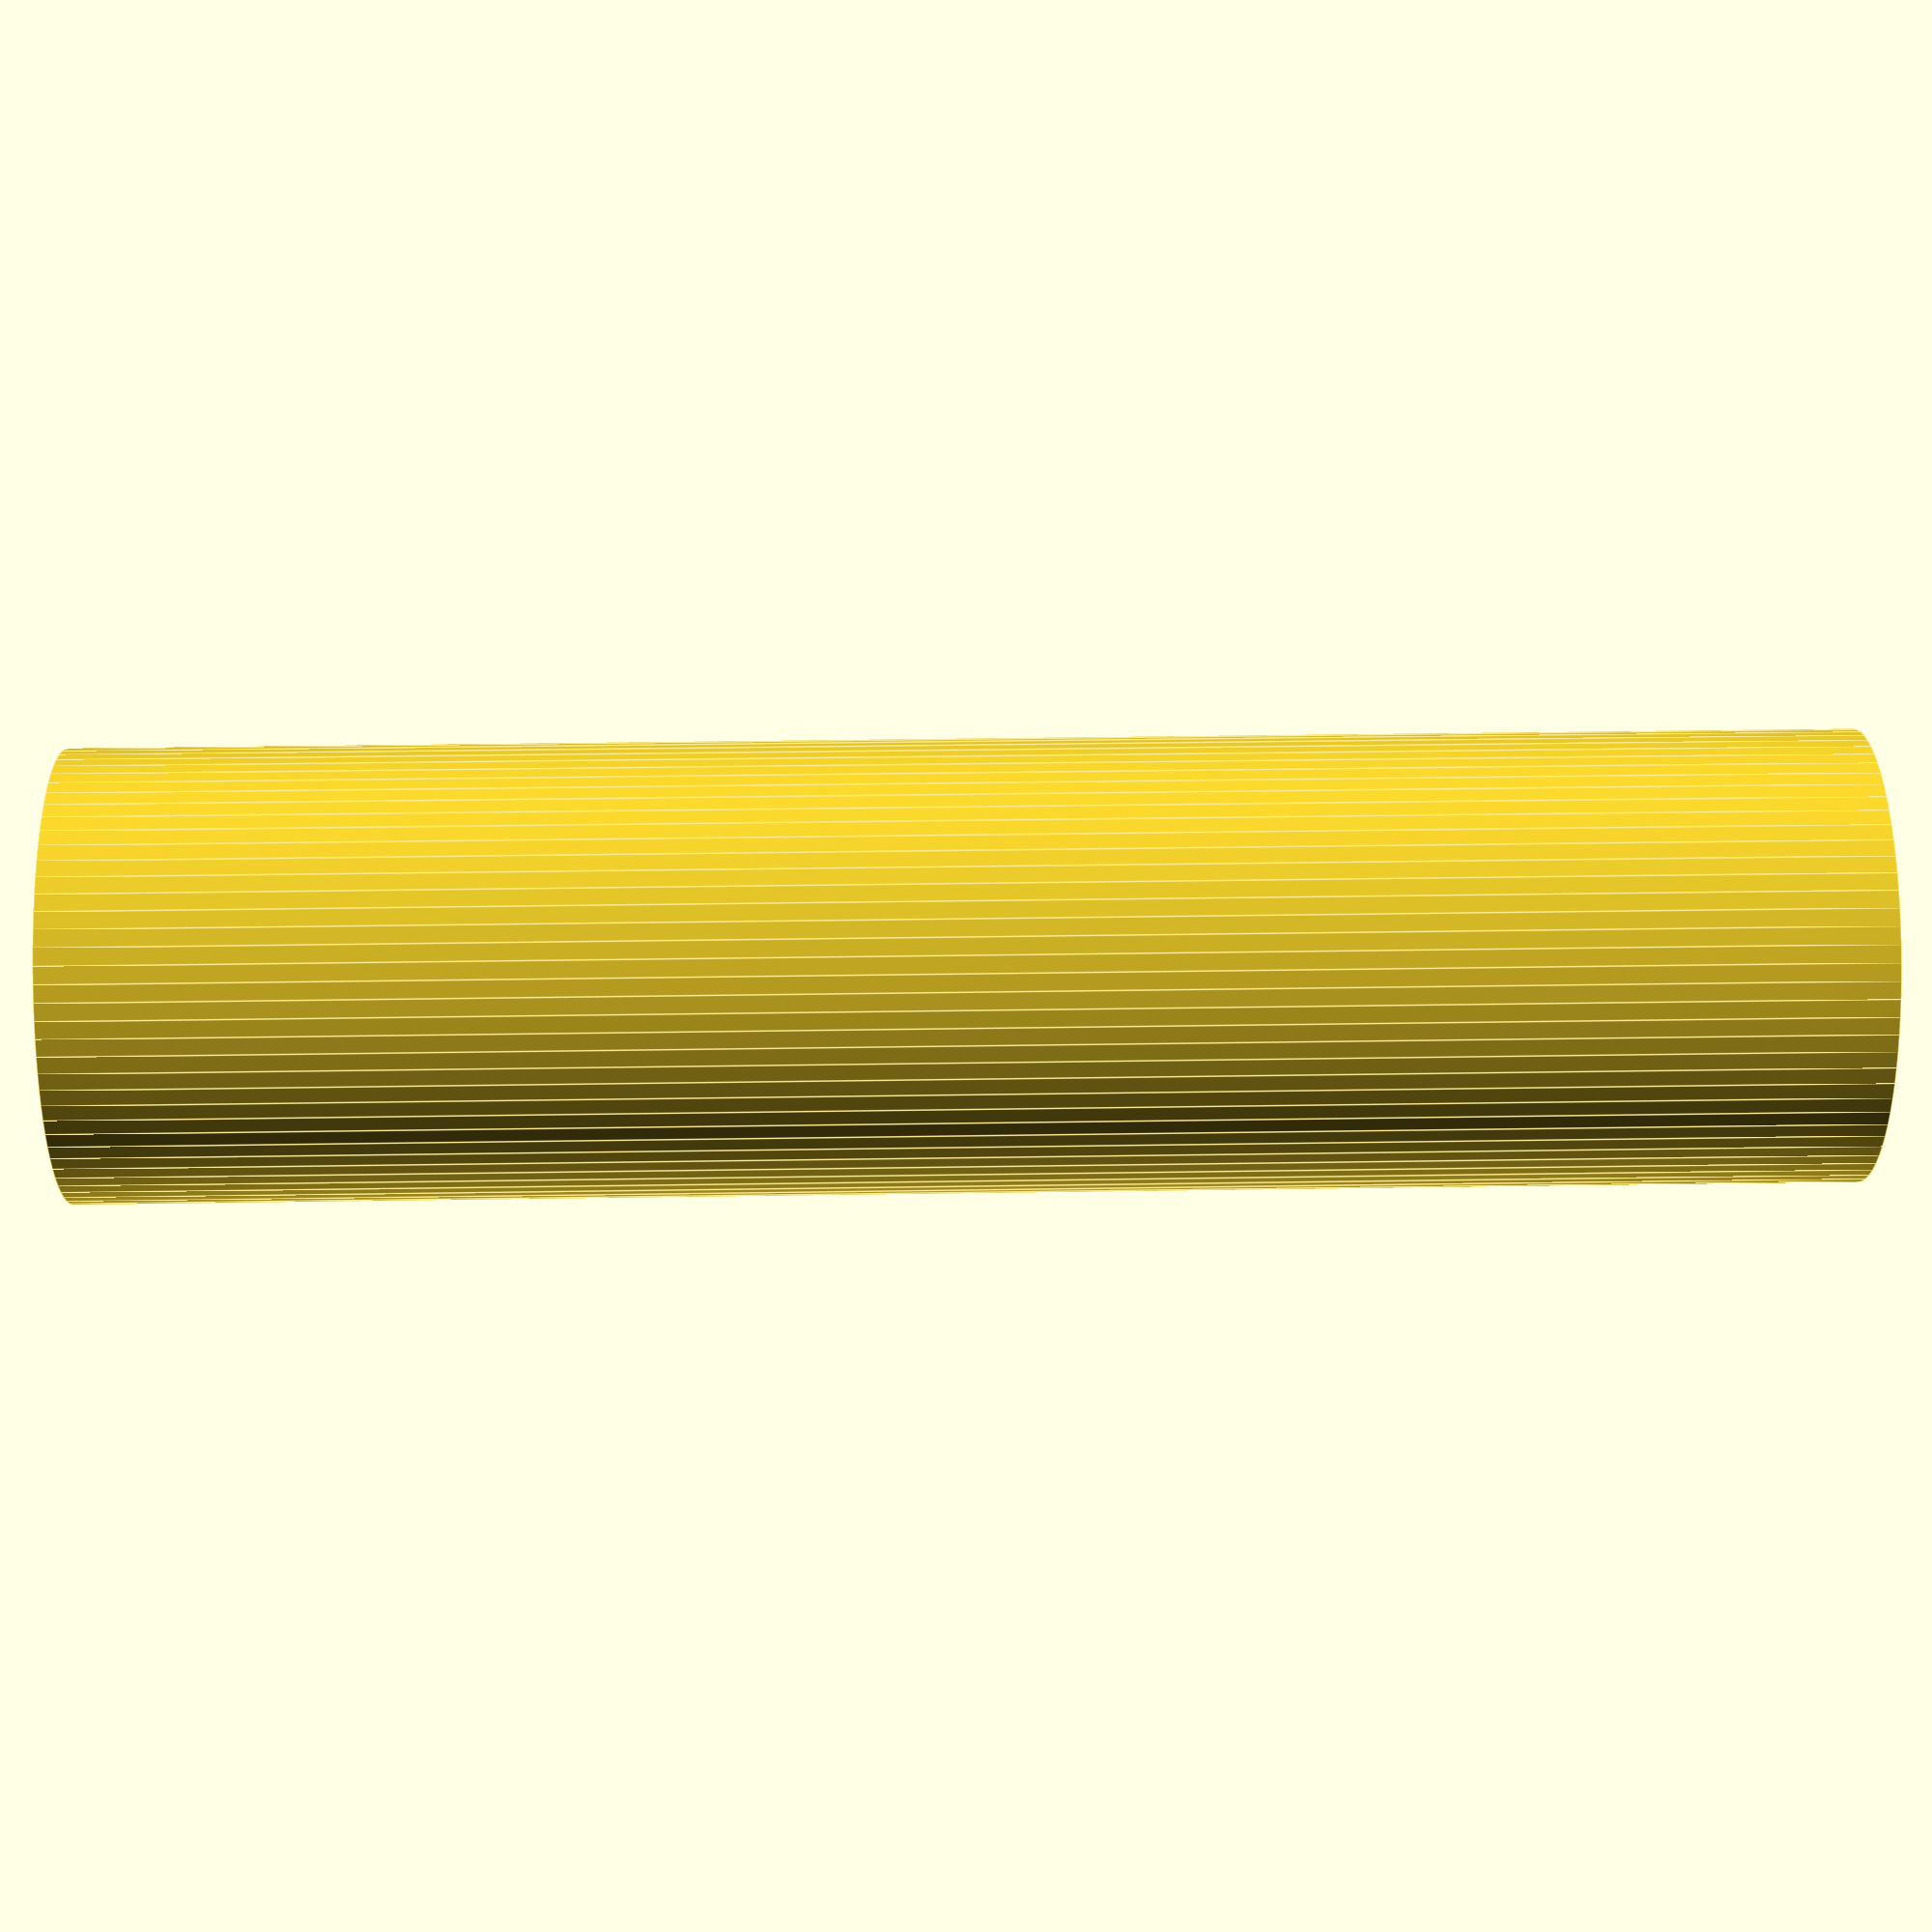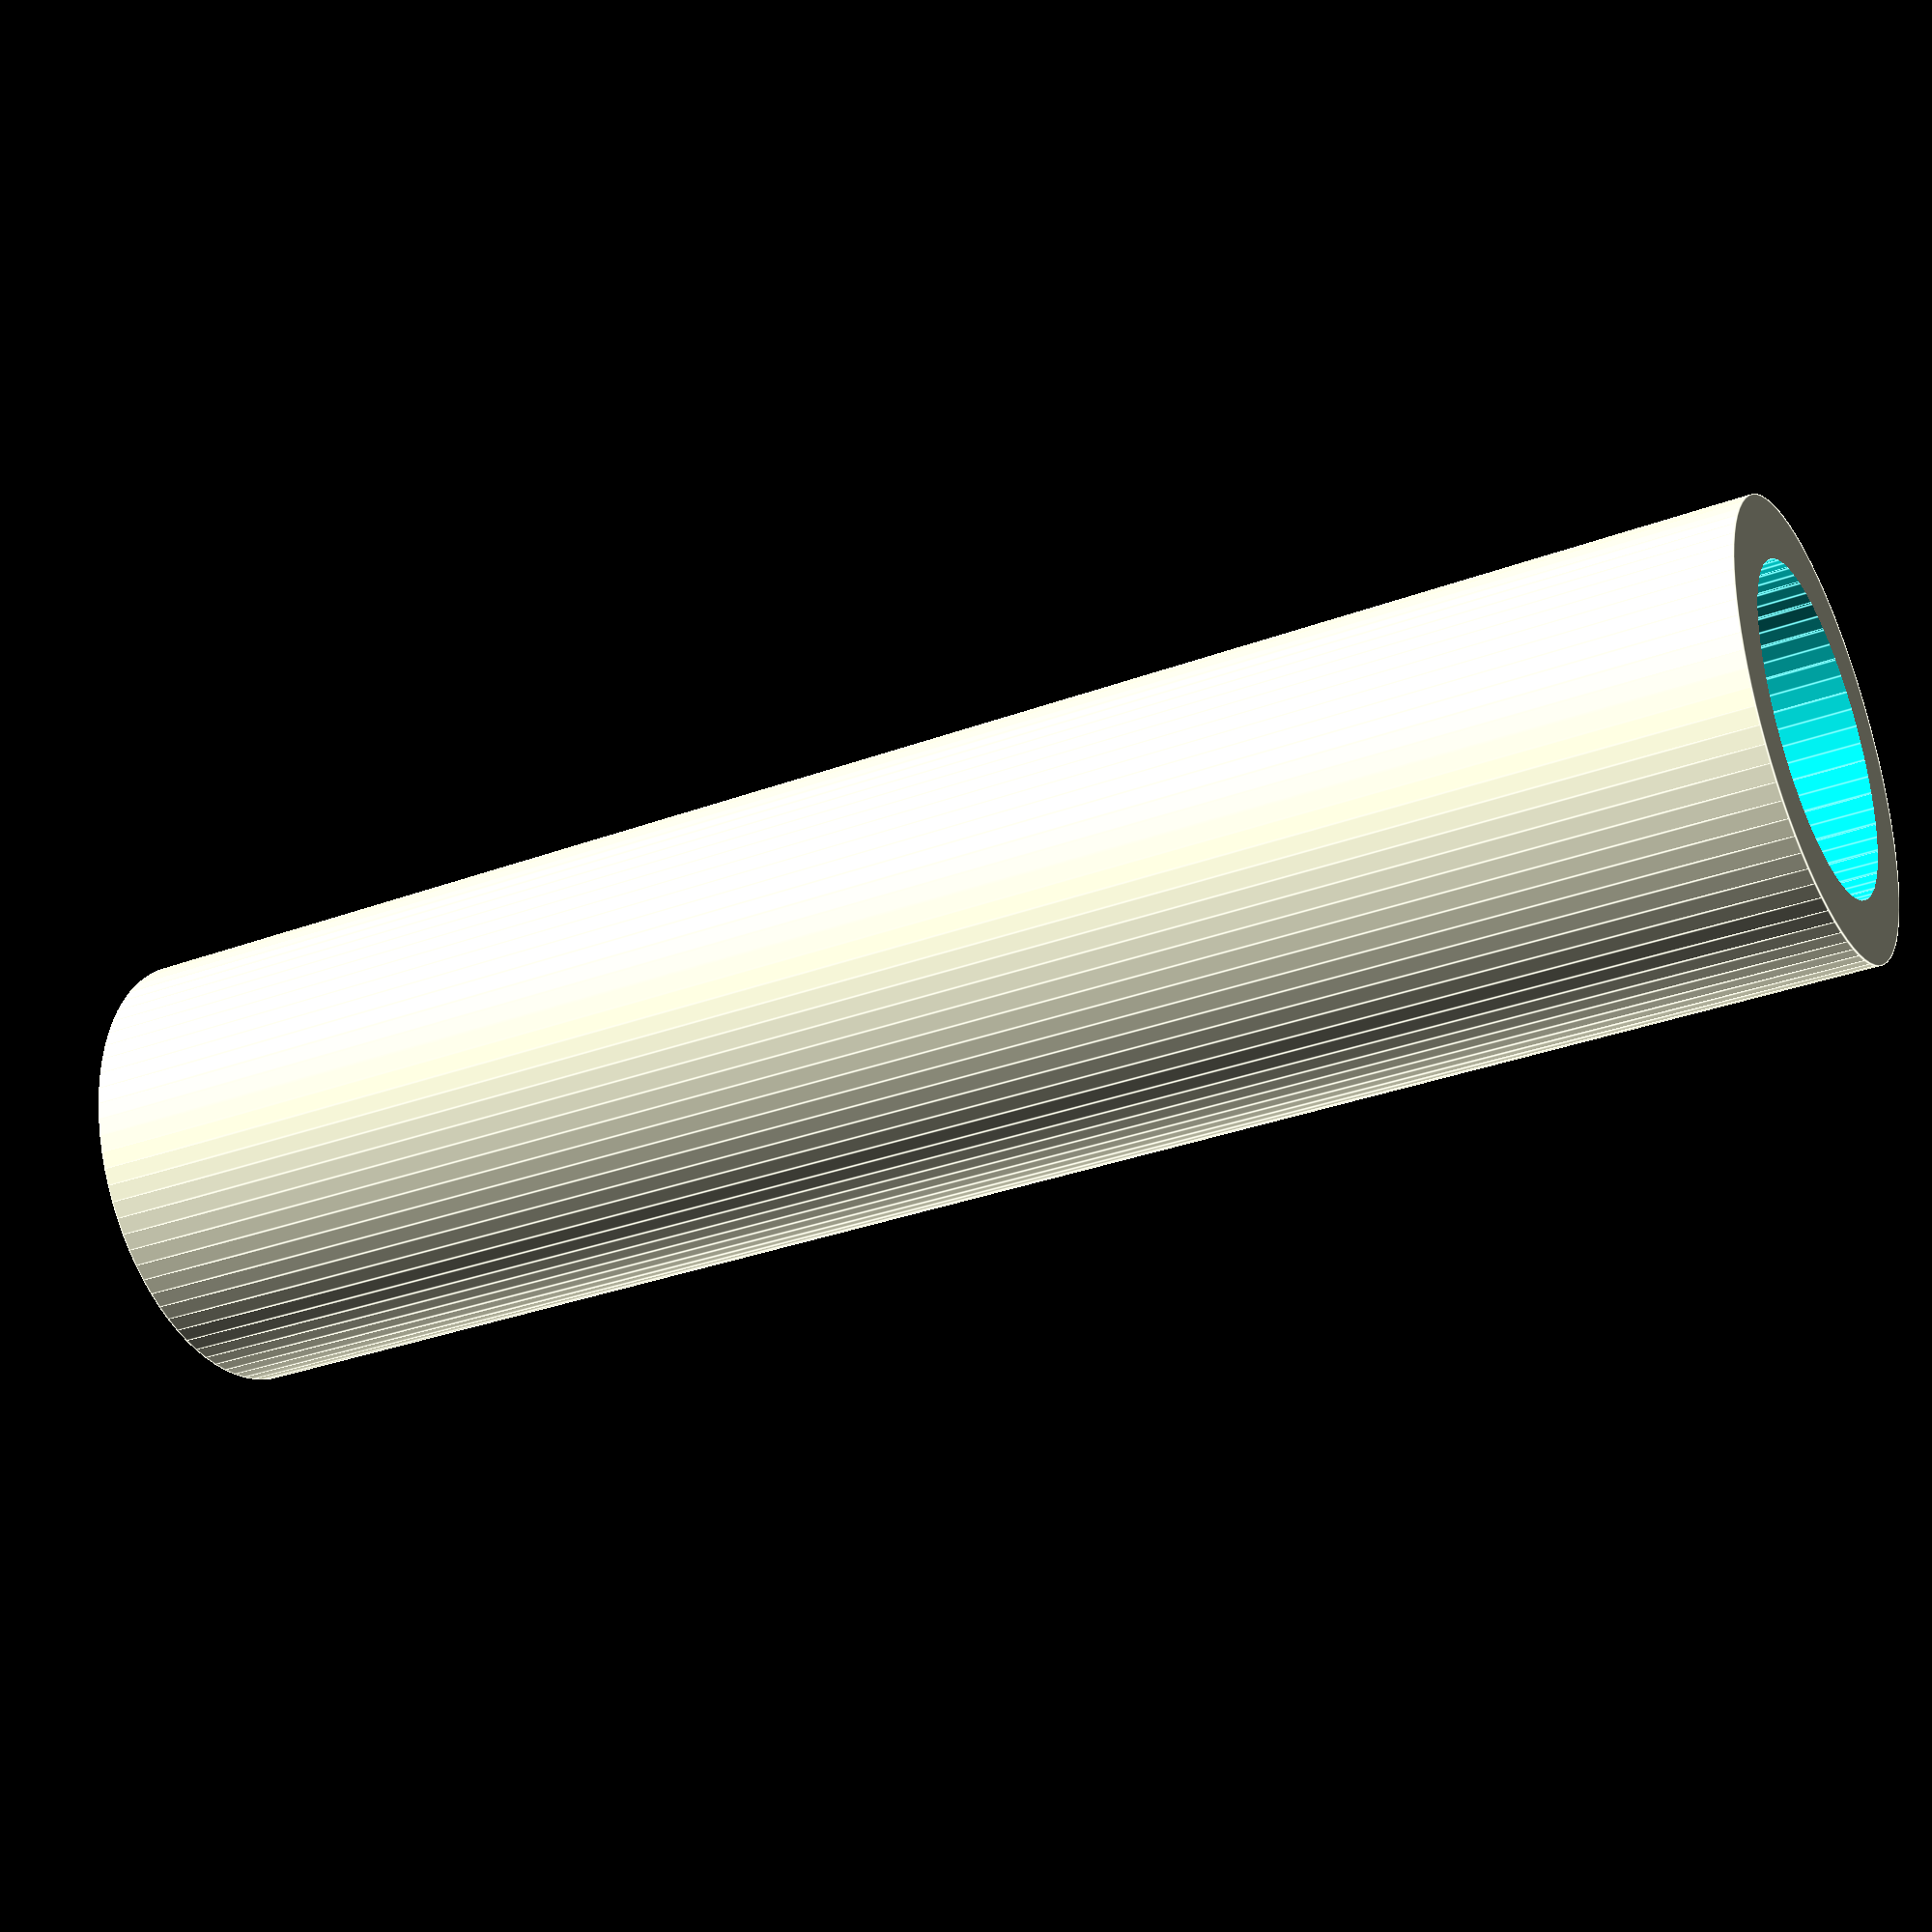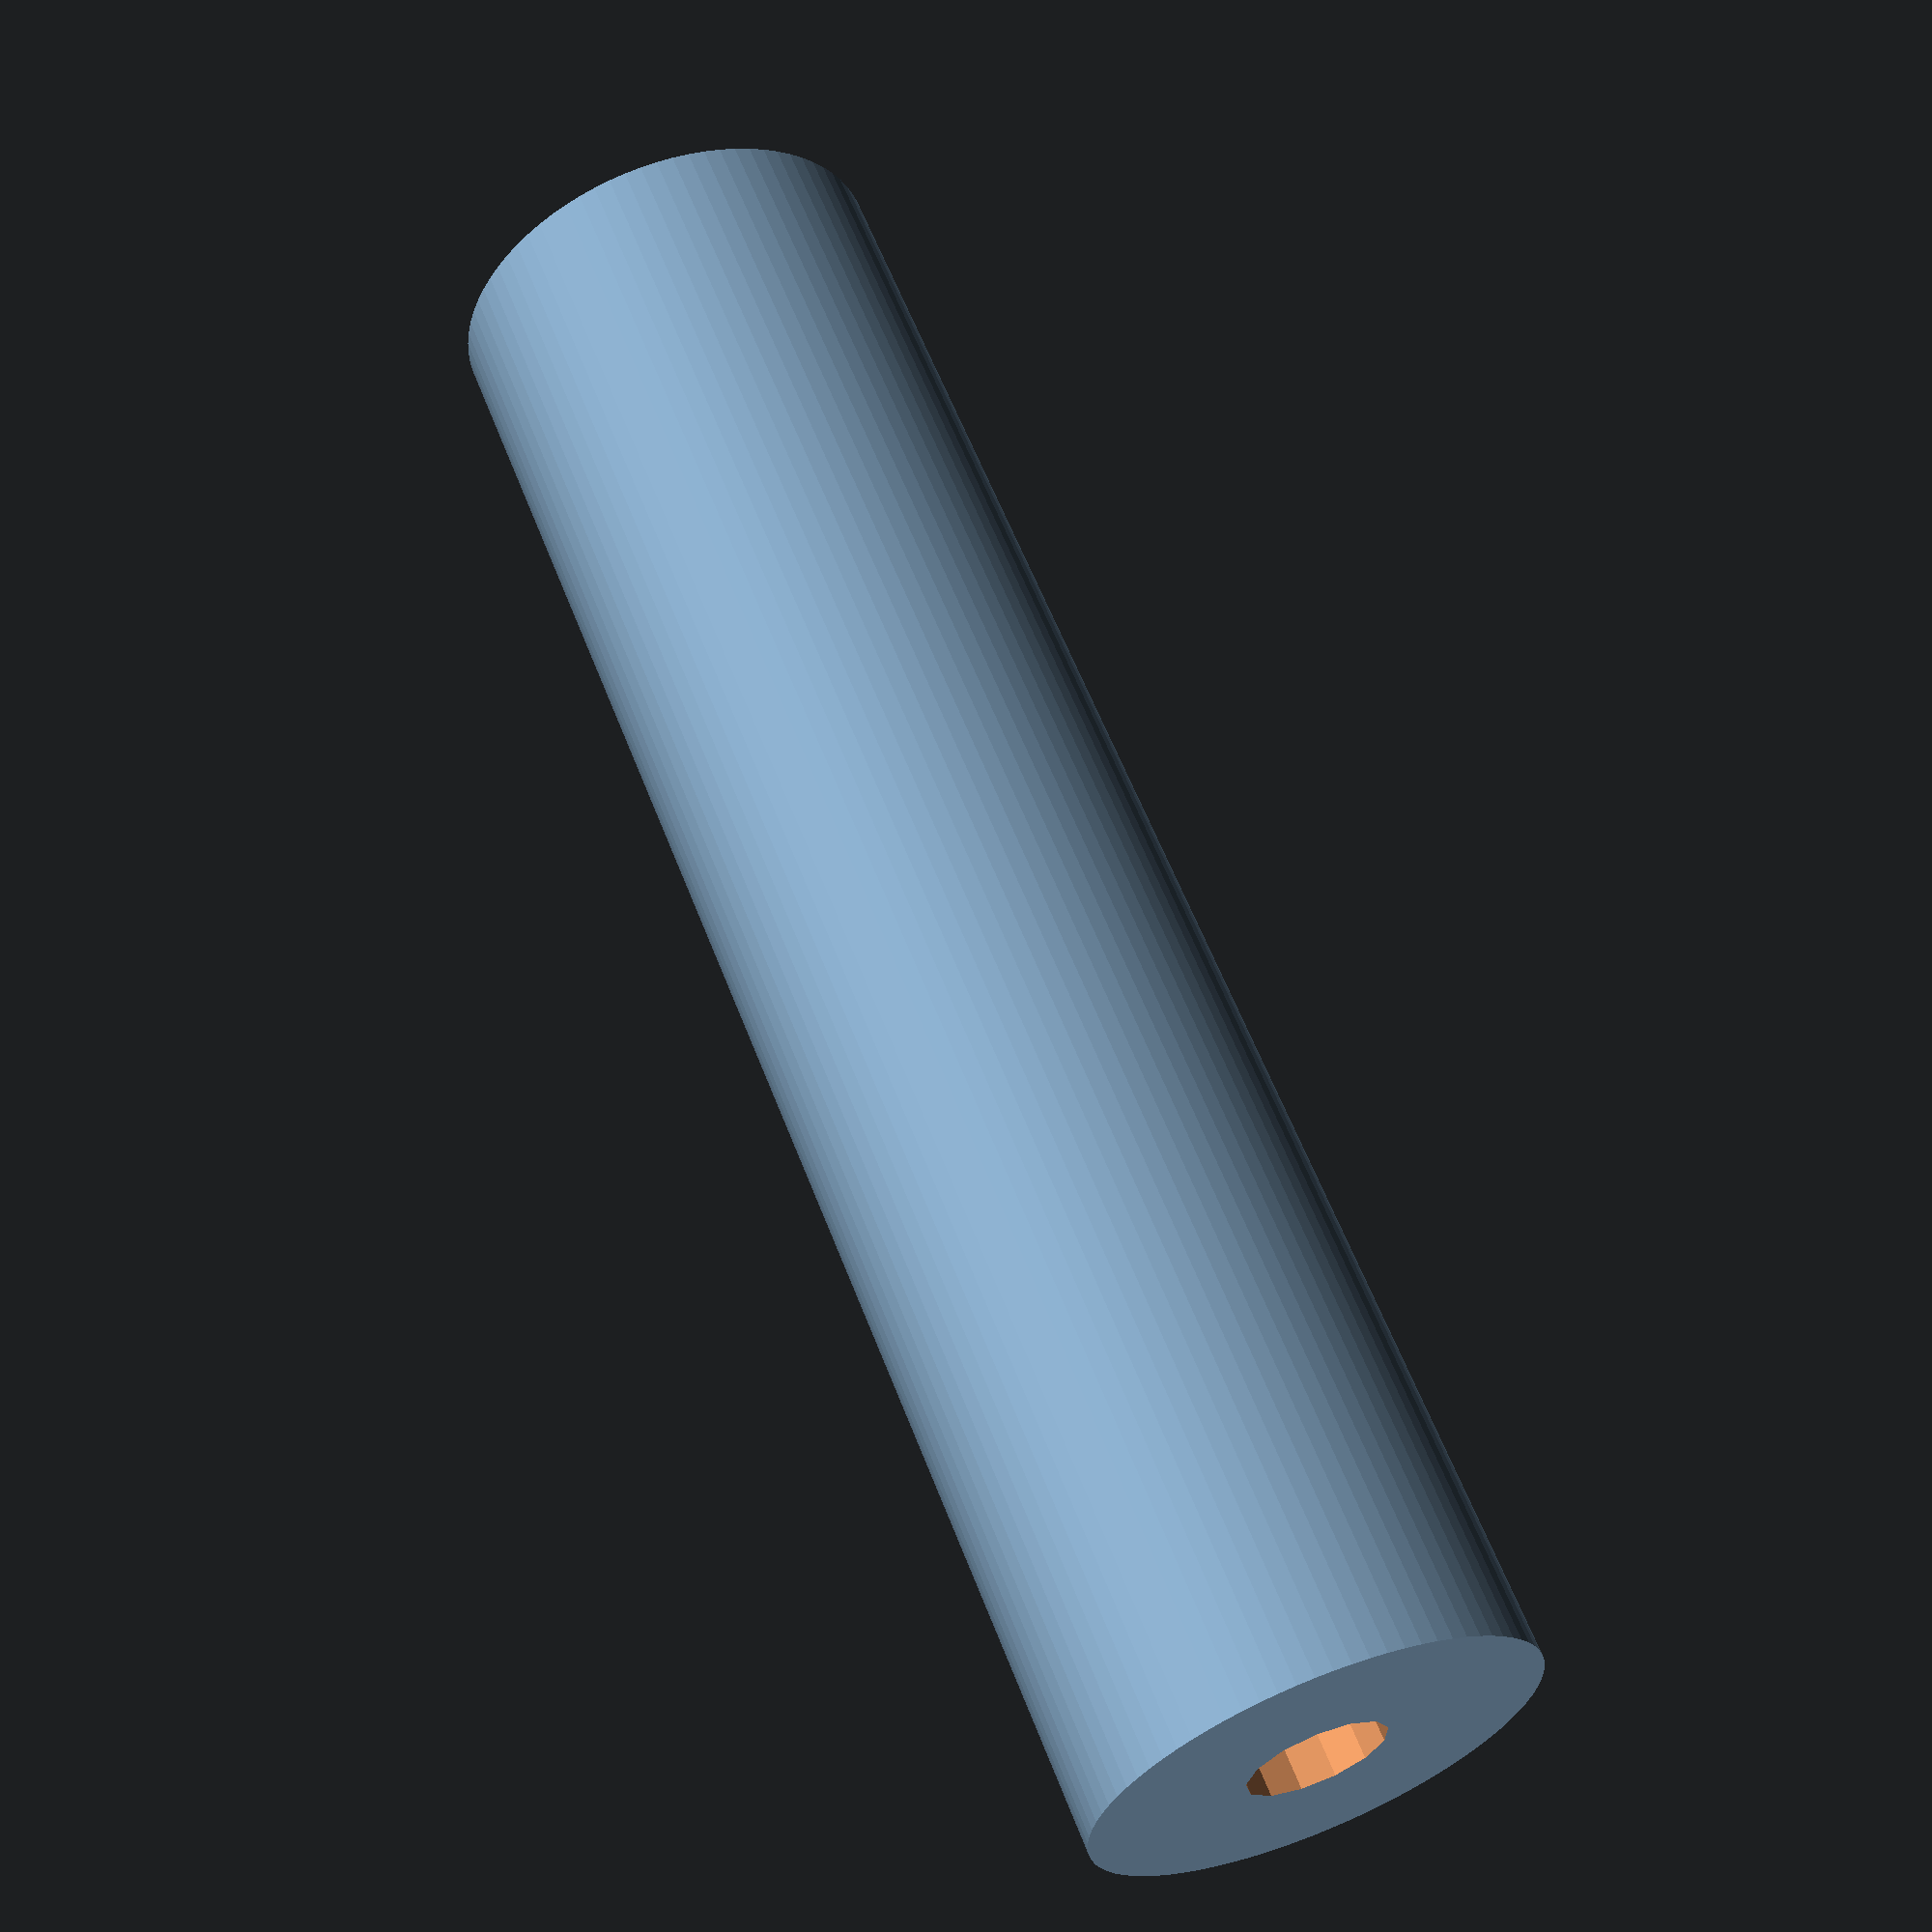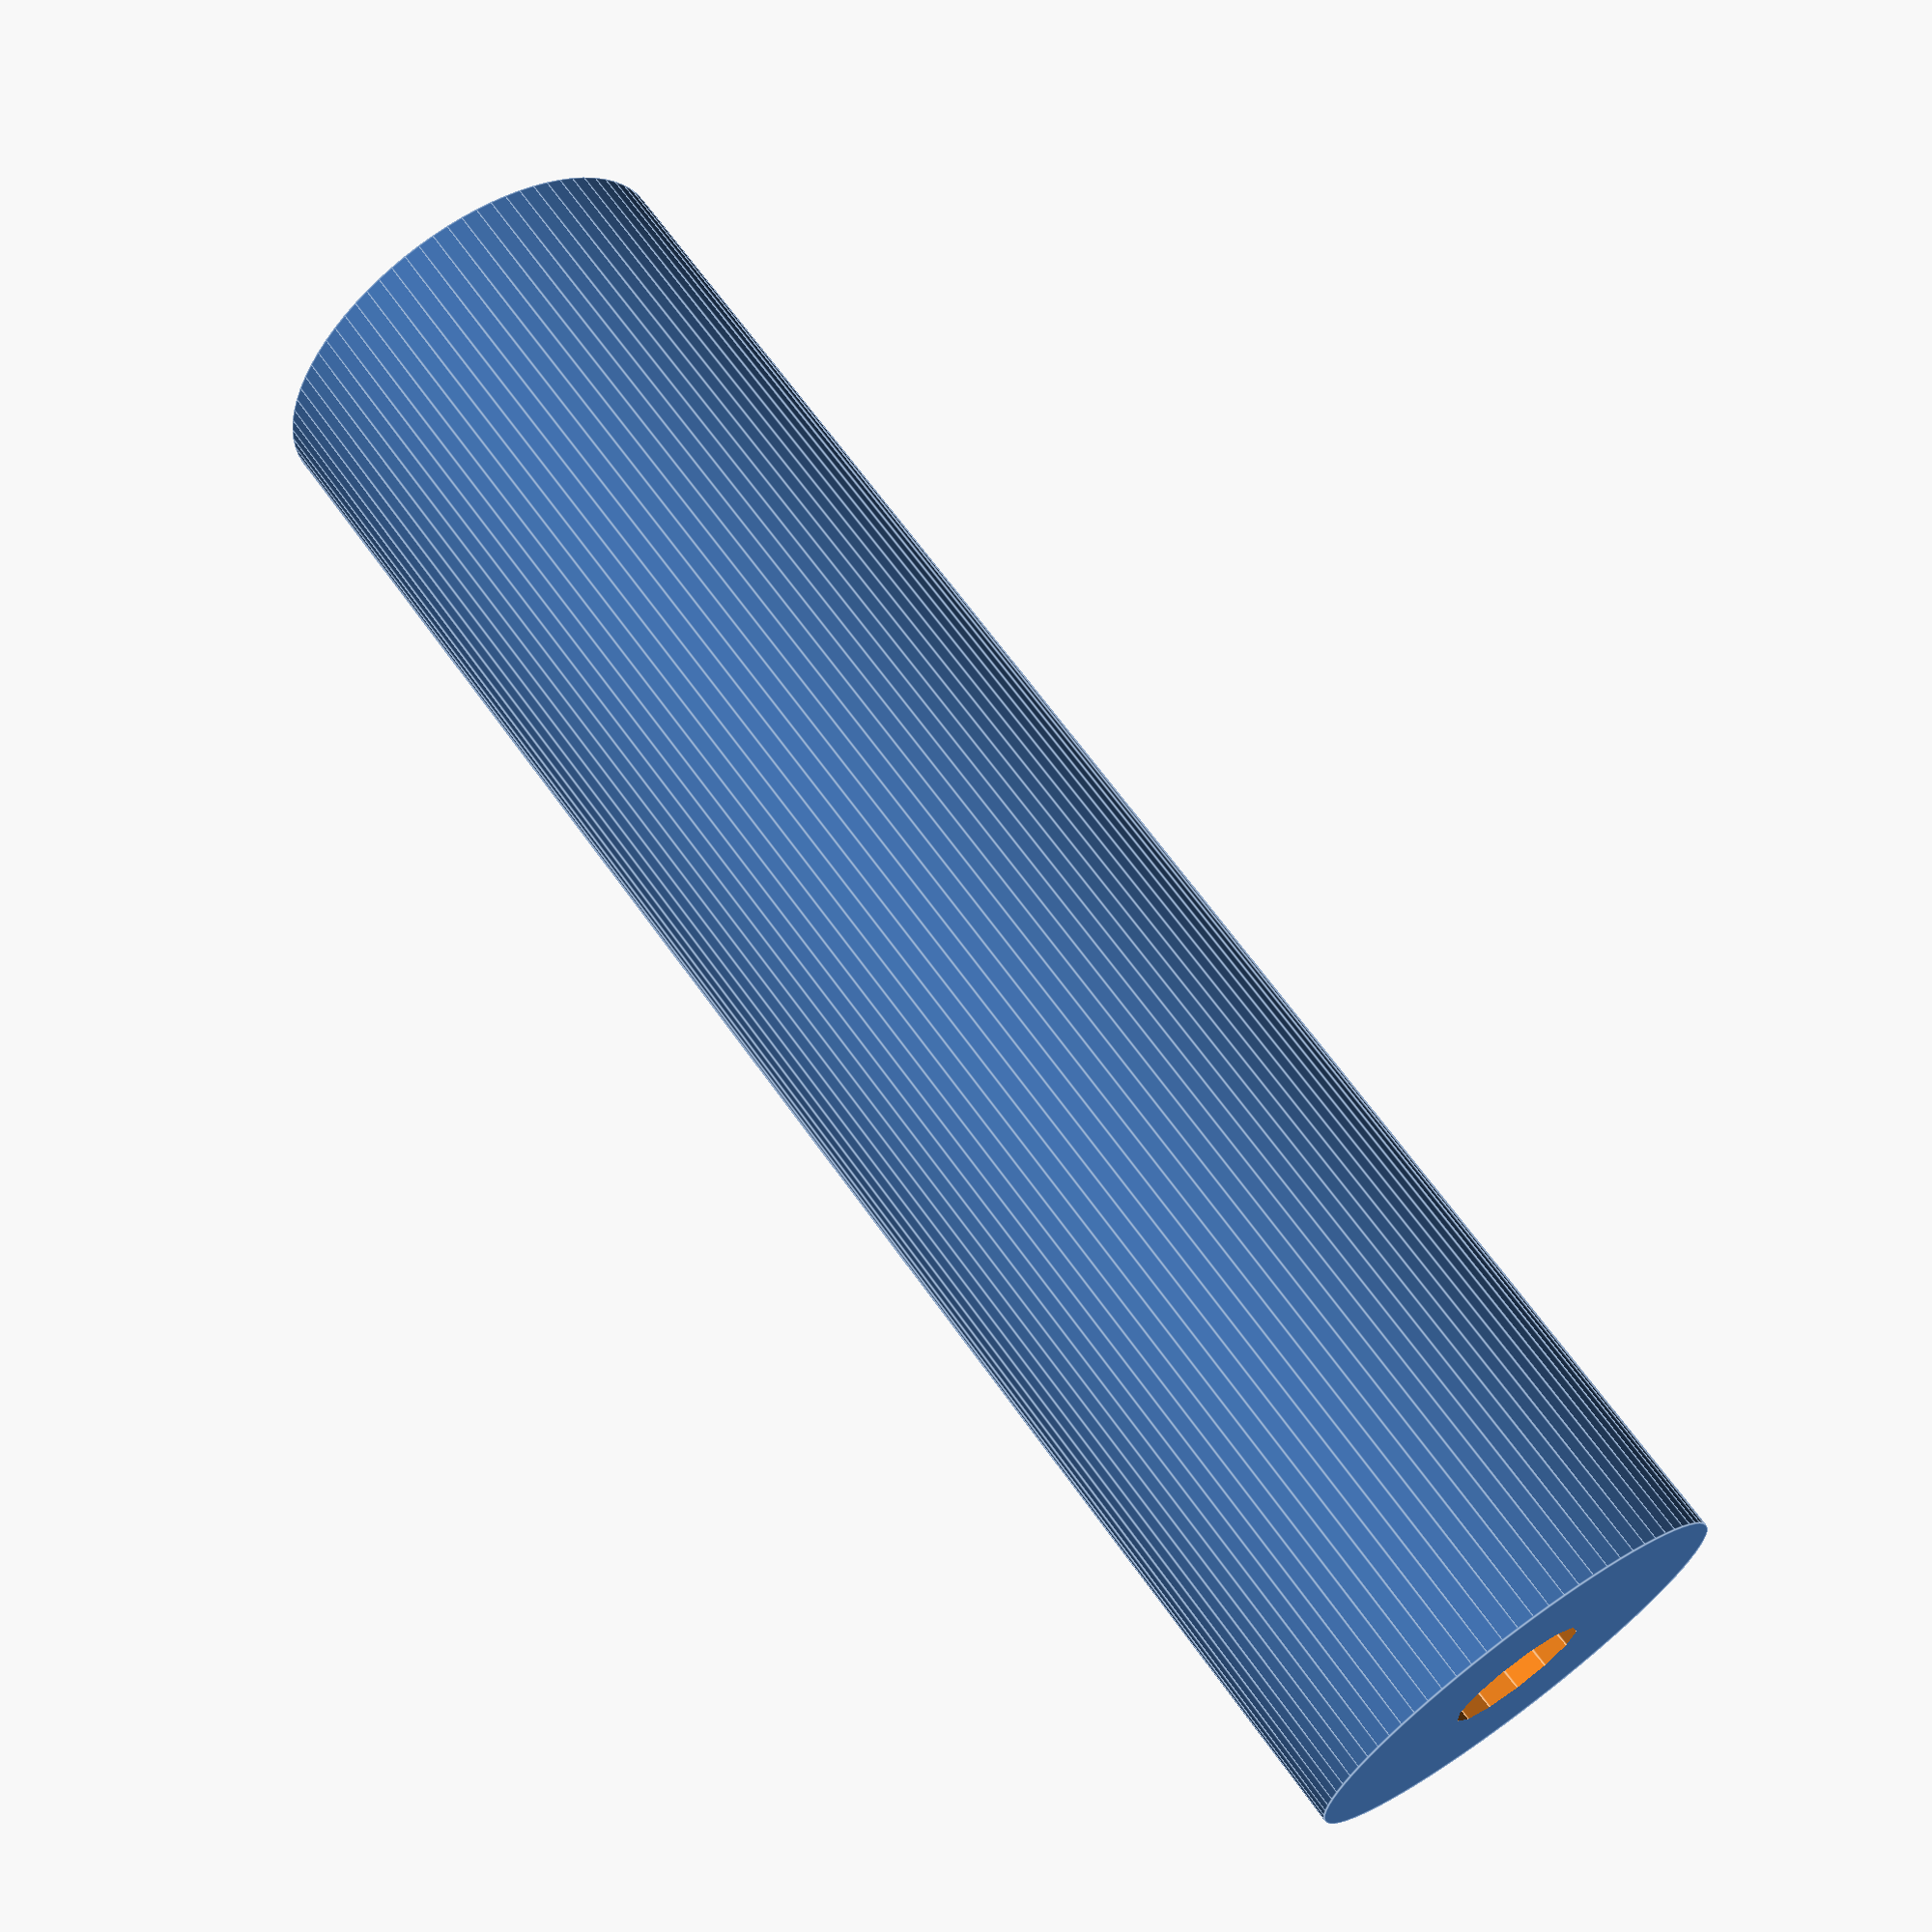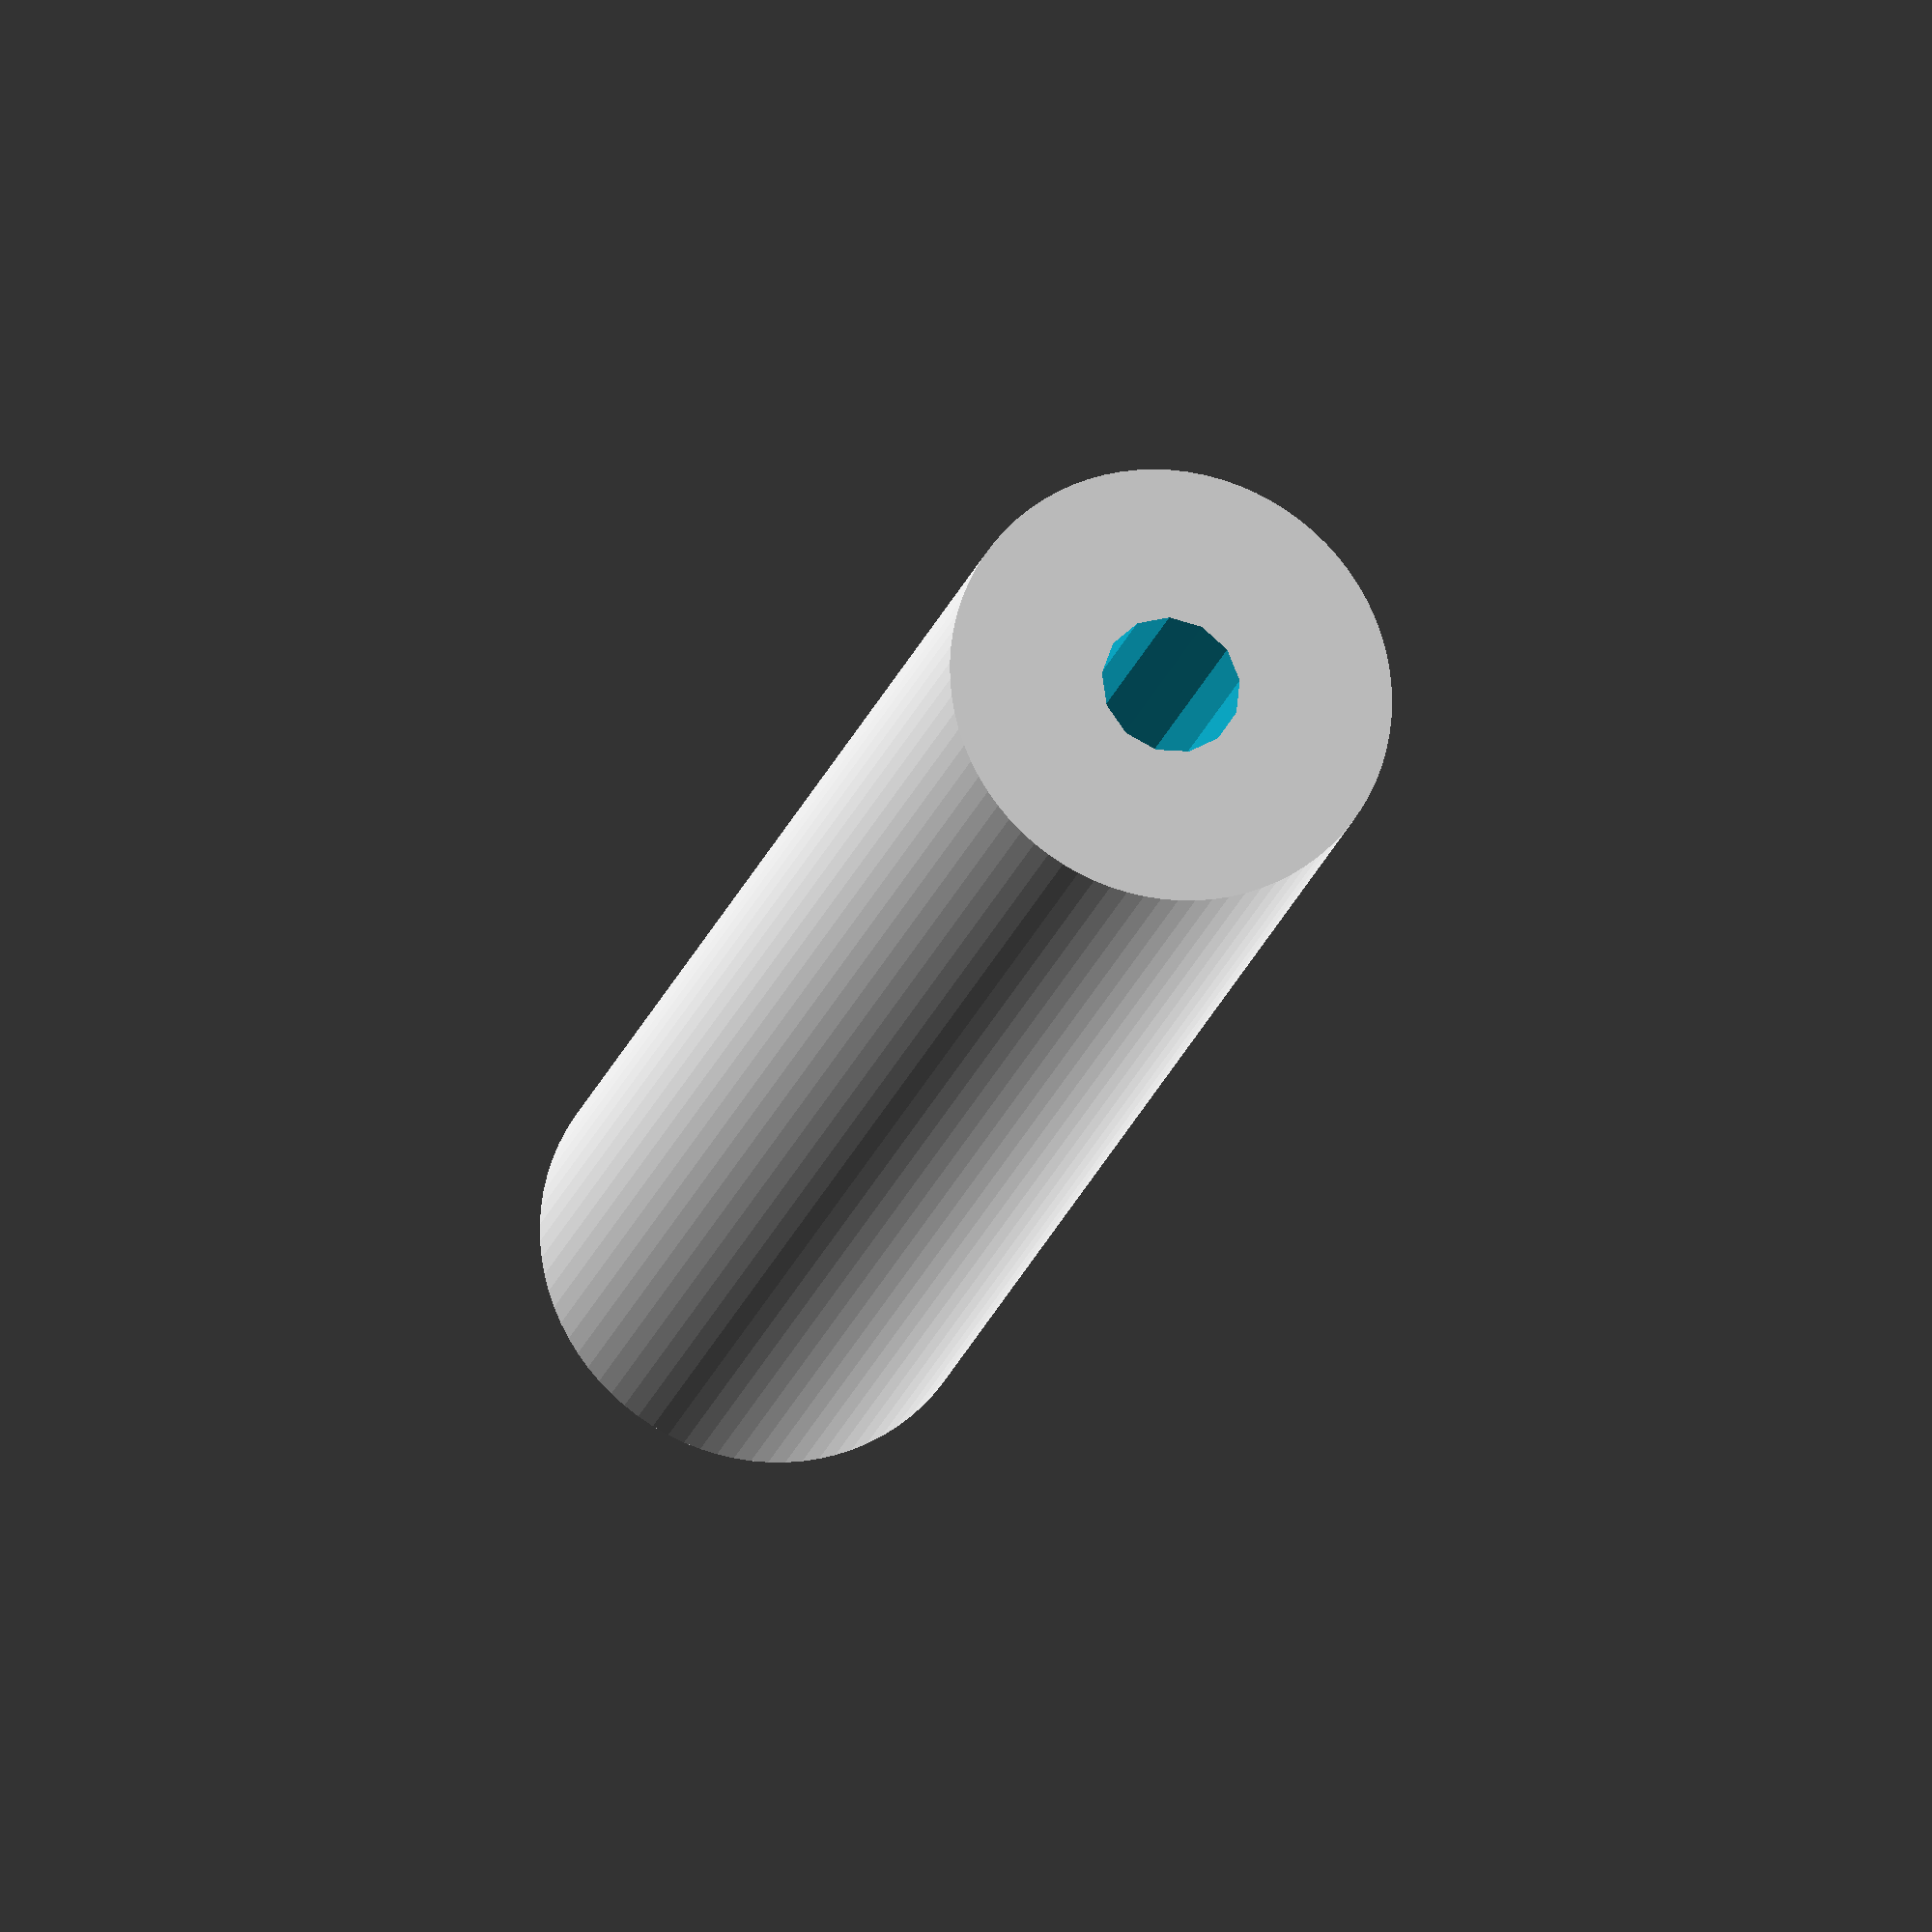
<openscad>
/*
    SDC2300 Battery Pack.

    Copyright 2022, Tim Molteno. tim@molteno.net
  
    This program is free software: you can redistribute it and/or modify
    it under the terms of the GNU General Public License as published by
    the Free Software Foundation, either version 3 of the License, or
    (at your option) any later version.

    This program is distributed in the hope that it will be useful,
    but WITHOUT ANY WARRANTY; without even the implied warranty of
    MERCHANTABILITY or FITNESS FOR A PARTICULAR PURPOSE.  See the
    GNU General Public License for more details.

    You should have received a copy of the GNU General Public License
    along with this program.  If not, see <http://www.gnu.org/licenses/>.
*/
c_cell_diameter = 25.5;
c_cell_length = 50.0;

clearance_d = 0.5;

total_length = 2*c_cell_length;

module b18650() {
    cylinder(d=18+clearance_d, h=65);
    translate([0,0,65]) cylinder(d=6, h=2);
}

module m8(len) {
    cylinder(d=14.38*1.01, h=5.3, $fn=6);
    translate([0,0,5.3]) cylinder(d=8, h=len);
}


module sdc2300_battery() {
    difference() {
        cylinder(d=c_cell_diameter, h=total_length, $fn=81);
        union () {
            cylinder(d=18+clearance_d, h=30, center=true, $fn=61);
        }
    }
}

module hollow() {
    union () {
        b18650();
        translate([0,0,65]) m8(30);
    }
}

module sdc_2300_holder() {
    difference() {
        sdc2300_battery();

        hollow();
    }
}

rotate([180,0,0]) sdc_2300_holder();
</openscad>
<views>
elev=328.2 azim=161.0 roll=268.7 proj=p view=edges
elev=212.7 azim=146.5 roll=242.8 proj=p view=edges
elev=118.9 azim=205.6 roll=21.2 proj=p view=solid
elev=292.9 azim=14.8 roll=144.4 proj=p view=edges
elev=198.9 azim=285.2 roll=13.3 proj=o view=solid
</views>
